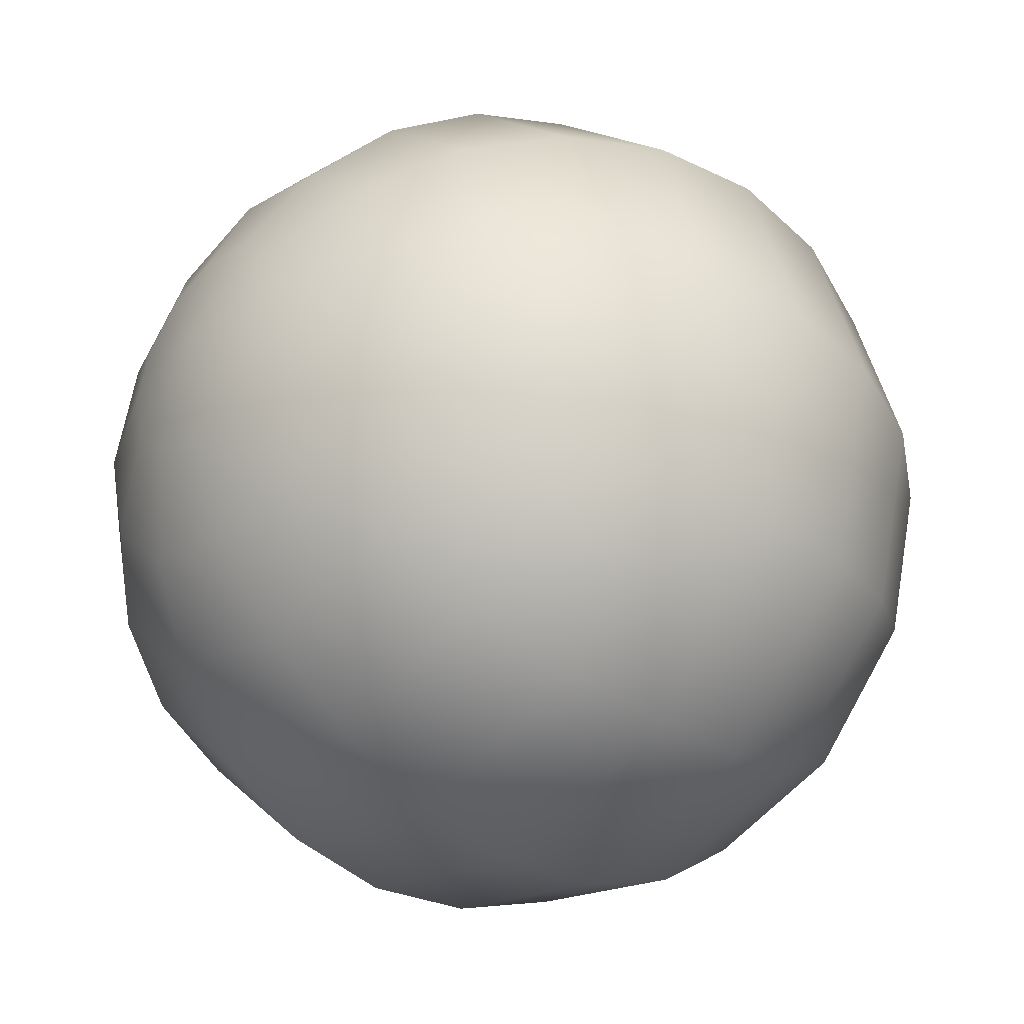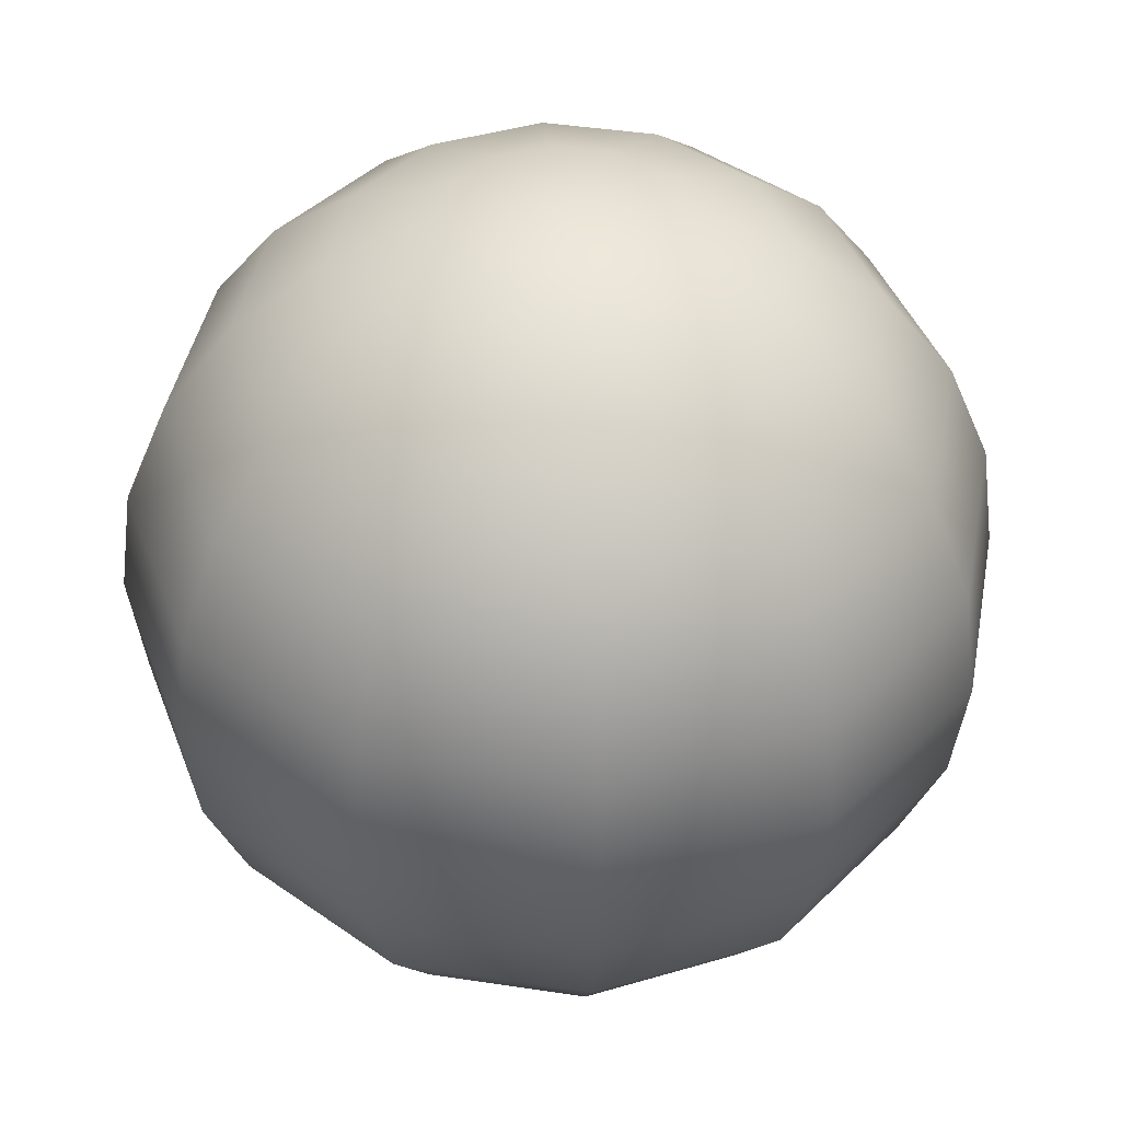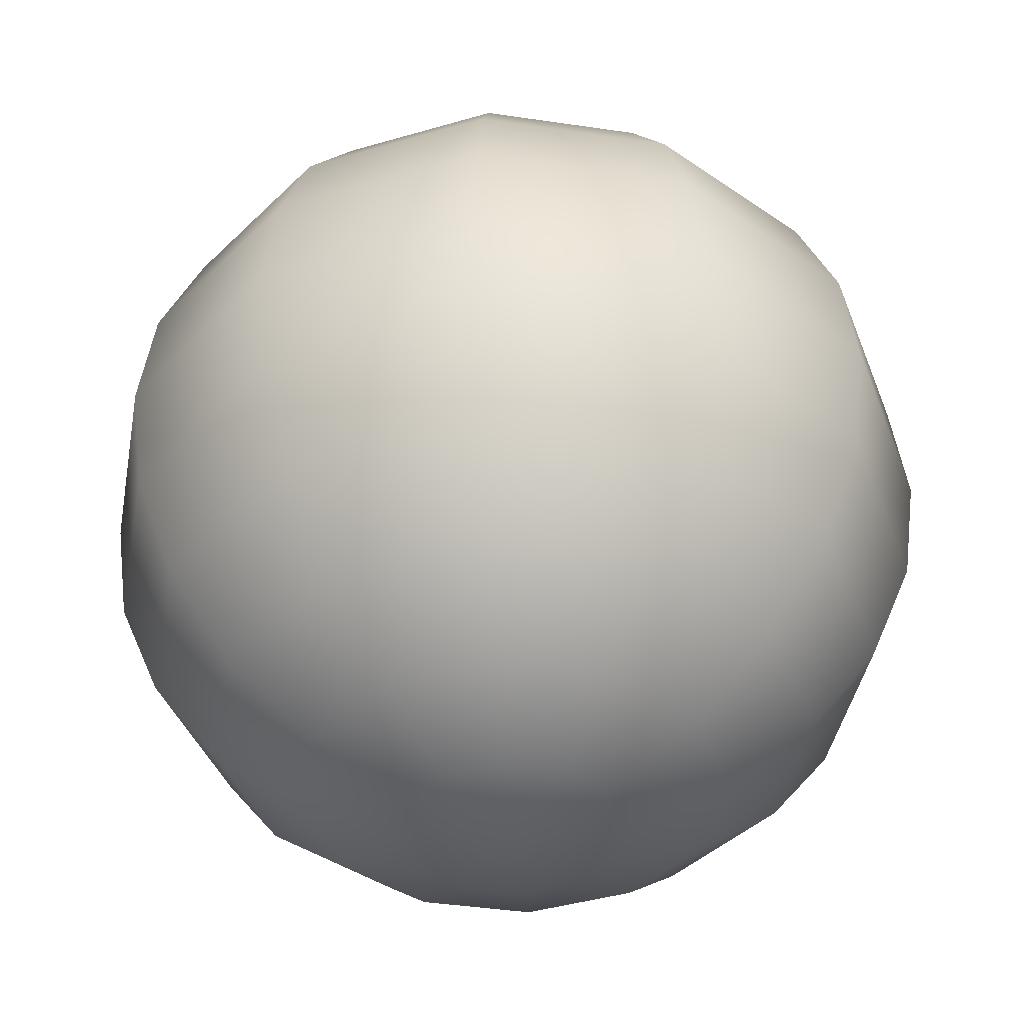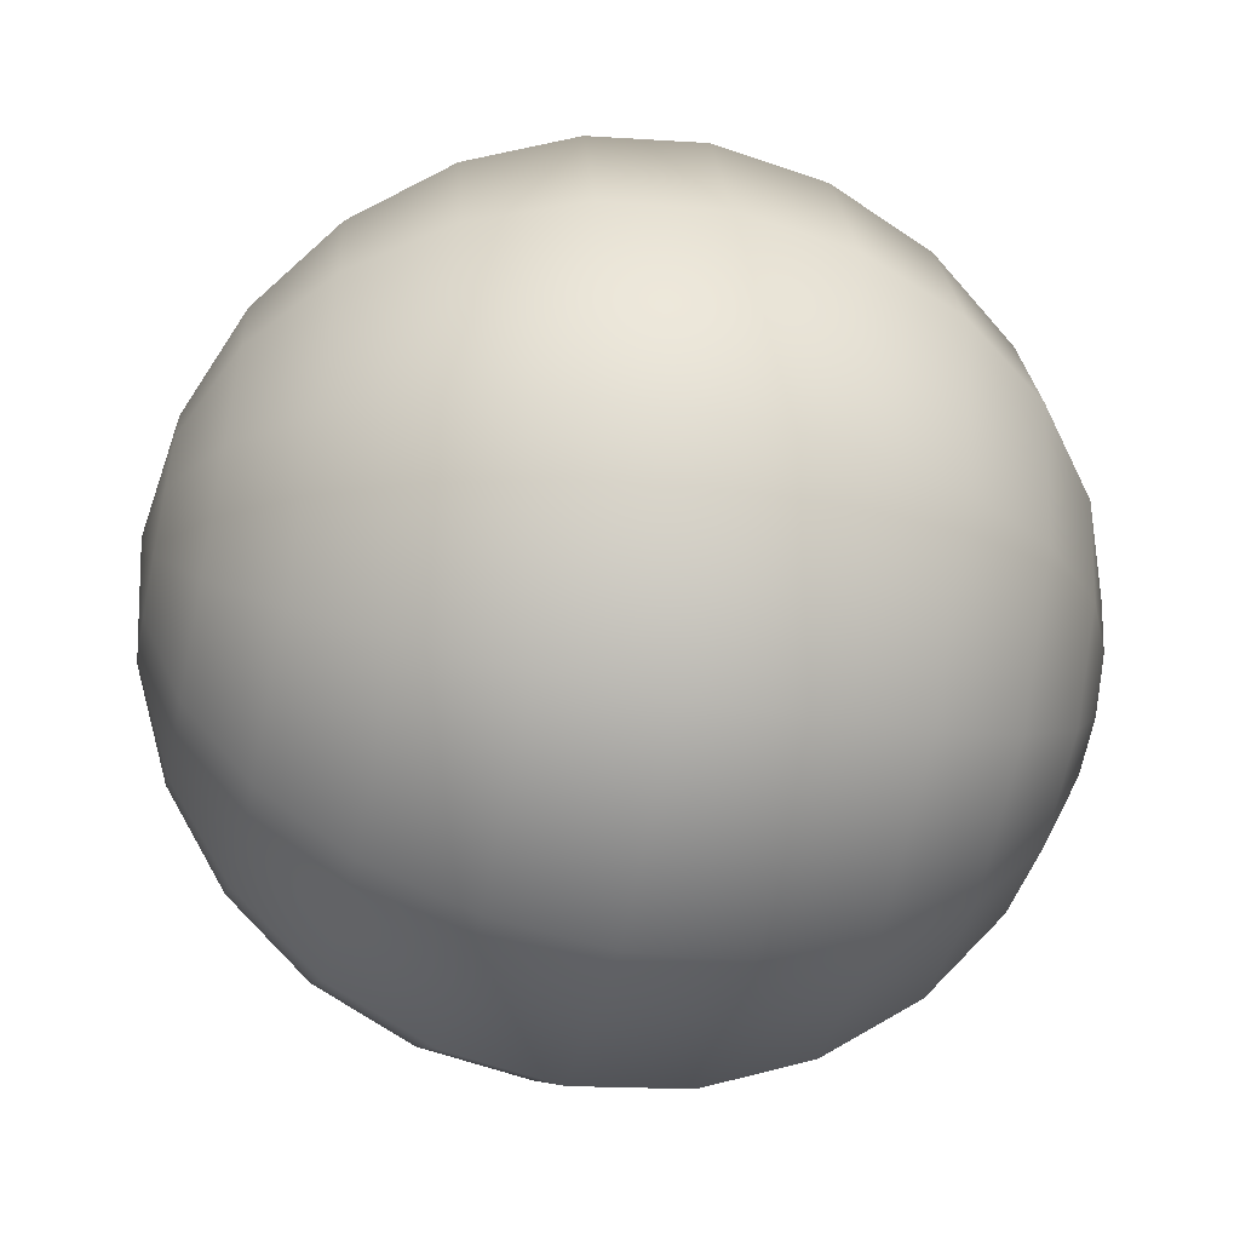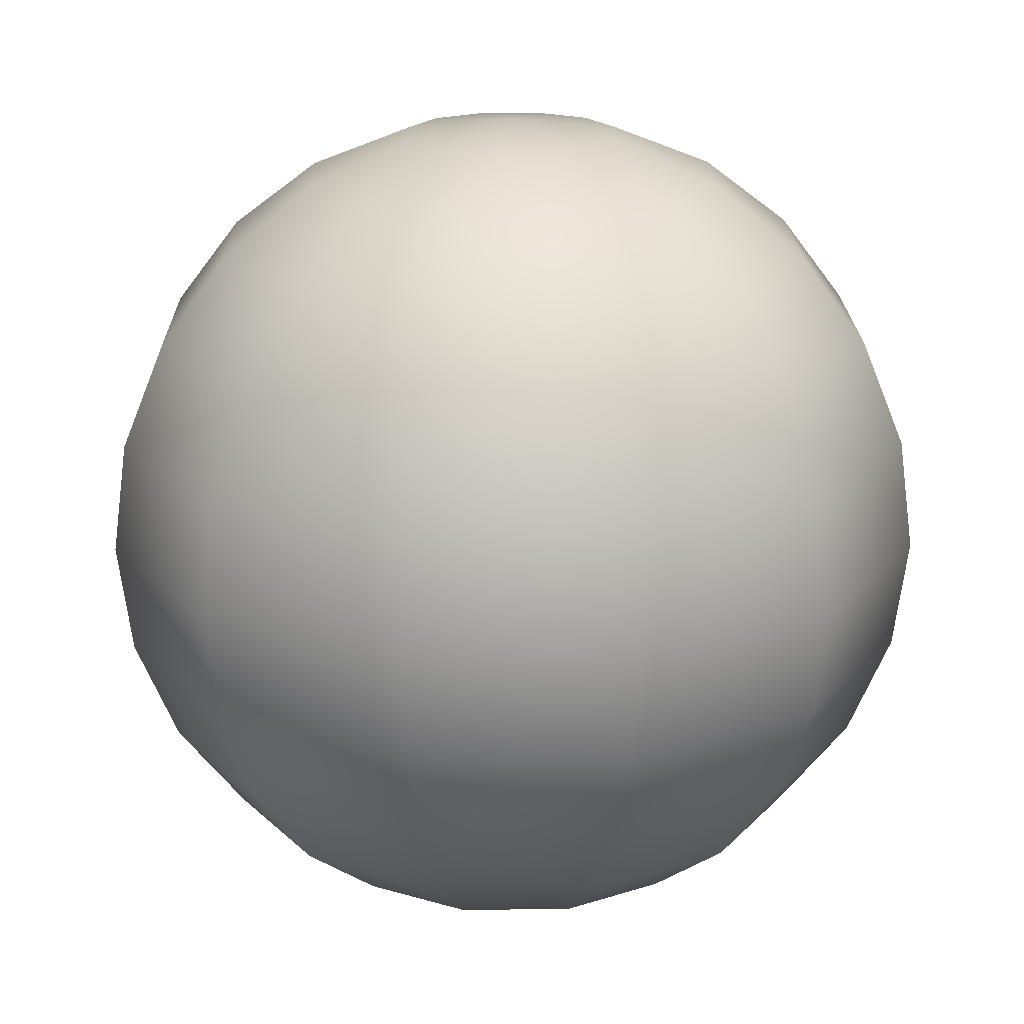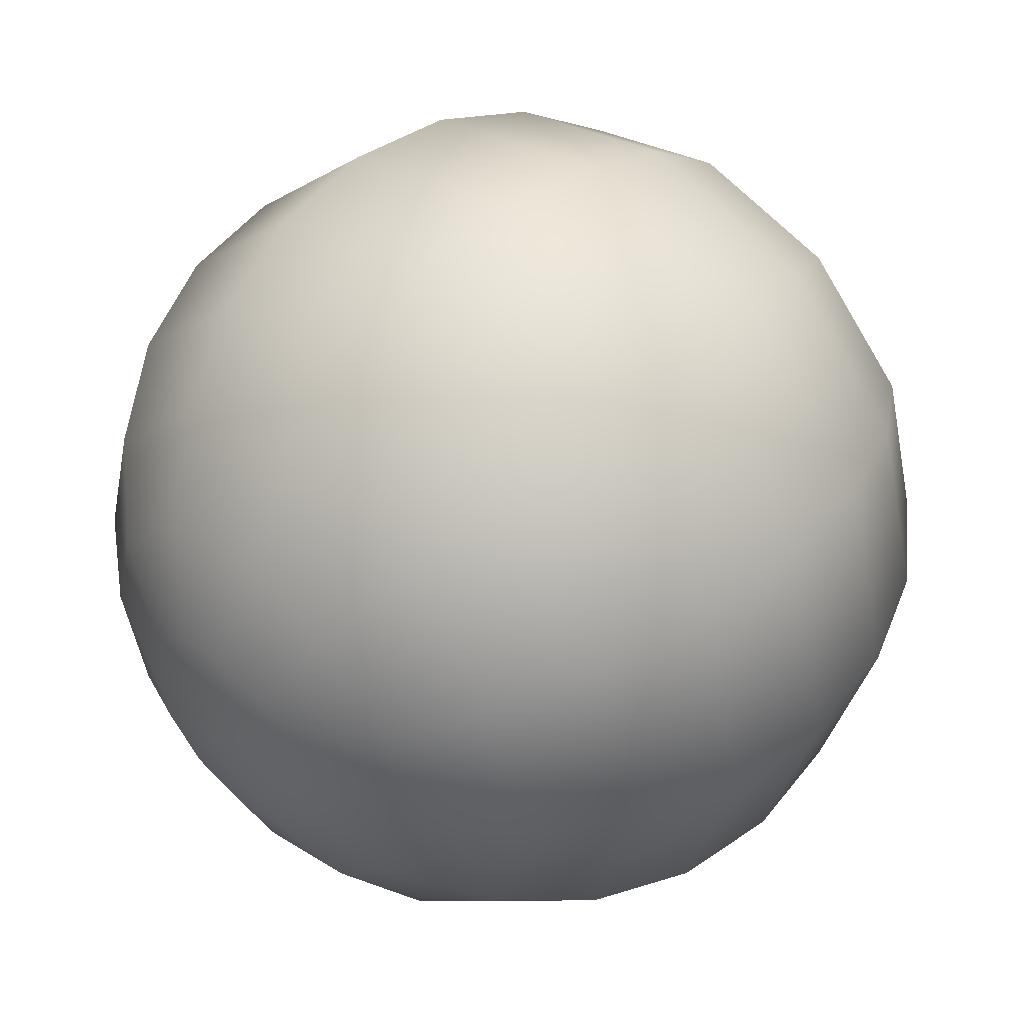
<metadata>
{"format":"obj","ext":"obj","renderer":"f3d","projection":"perspective","resolution":1024,"background":"white","views":[{"elev":-37.0,"azim":48.4,"up":"+Z"},{"elev":41.9,"azim":145.4,"up":"+Y"},{"elev":-40.9,"azim":4.7,"up":"+Y"},{"elev":-52.6,"azim":77.7,"up":"+Z"},{"elev":19.4,"azim":14.0,"up":"+Y"},{"elev":46.9,"azim":43.5,"up":"+Z"}]}
</metadata>
<code>
o Sphere
v 0 0.866 -0.5
v 0 0.5 -0.866
v 0 0.2588 -0.9659
v 0 0 -1
v 0 -0.2588 -0.9659
v 0 -0.5 -0.866
v 0 -0.7071 -0.7071
v 0 -0.866 -0.5
v 0 -0.9659 -0.2588
v 0 -1 -0
v 0.1294 0.9659 -0.2241
v 0.25 0.866 -0.433
v 0.3536 0.7071 -0.6124
v 0.433 0.5 -0.75
v 0.483 0.2588 -0.8365
v 0.5 0 -0.866
v 0.483 -0.2588 -0.8365
v 0.433 -0.5 -0.75
v 0.3536 -0.7071 -0.6124
v 0.25 -0.866 -0.433
v 0.1294 -0.9659 -0.2241
v 0.2241 0.9659 -0.1294
v 0.433 0.866 -0.25
v 0.6124 0.7071 -0.3536
v 0.75 0.5 -0.433
v 0.8365 0.2588 -0.483
v 0.866 0 -0.5
v 0.8365 -0.2588 -0.483
v 0.75 -0.5 -0.433
v 0.6124 -0.7071 -0.3536
v 0.433 -0.866 -0.25
v 0.2241 -0.9659 -0.1294
v 0.2588 0.9659 -0
v 0.5 0.866 -0
v 0.7071 0.7071 -0
v 0.866 0.5 -0
v 0.9659 0.2588 -0
v 1 0 -0
v 0.9659 -0.2588 -0
v 0.866 -0.5 -0
v 0.7071 -0.7071 -0
v 0.5 -0.866 -0
v 0.2588 -0.9659 -0
v 0.2241 0.9659 0.1294
v 0.433 0.866 0.25
v 0.6124 0.7071 0.3536
v 0.75 0.5 0.433
v 0.8365 0.2588 0.483
v 0.866 0 0.5
v 0.8365 -0.2588 0.483
v 0.75 -0.5 0.433
v 0.6124 -0.7071 0.3536
v 0.433 -0.866 0.25
v 0.2241 -0.9659 0.1294
v 0.1294 0.9659 0.2241
v 0.25 0.866 0.433
v 0.3536 0.7071 0.6124
v 0.433 0.5 0.75
v 0.483 0.2588 0.8365
v 0.5 0 0.866
v 0.483 -0.2588 0.8365
v 0.433 -0.5 0.75
v 0.3536 -0.7071 0.6124
v 0.25 -0.866 0.433
v 0.1294 -0.9659 0.2241
v 0 0.9659 0.2588
v -0 0.866 0.5
v -0 0.7071 0.7071
v -0 0.5 0.866
v -0 0.2588 0.9659
v -0 0 1
v -0 -0.2588 0.9659
v -0 -0.5 0.866
v -0 -0.7071 0.7071
v -0 -0.866 0.5
v 0 -0.9659 0.2588
v -0.1294 0.9659 0.2241
v -0.25 0.866 0.433
v -0.3536 0.7071 0.6124
v -0.433 0.5 0.75
v -0.483 0.2588 0.8365
v -0.5 0 0.866
v -0.483 -0.2588 0.8365
v -0.433 -0.5 0.75
v -0.3536 -0.7071 0.6124
v -0.25 -0.866 0.433
v -0.1294 -0.9659 0.2241
v -0.2241 0.9659 0.1294
v -0.433 0.866 0.25
v -0.6124 0.7071 0.3536
v -0.75 0.5 0.433
v -0.8365 0.2588 0.483
v -0.866 0 0.5
v -0.8365 -0.2588 0.483
v -0.75 -0.5 0.433
v -0.6124 -0.7071 0.3536
v -0.433 -0.866 0.25
v -0.2241 -0.9659 0.1294
v -0.2588 0.9659 -0
v -0.5 0.866 -0
v -0.7071 0.7071 -1e-06
v -0.866 0.5 -0
v -0.9659 0.2588 -0
v -1 0 -1e-06
v -0.9659 -0.2588 -0
v -0.866 -0.5 -0
v -0.7071 -0.7071 -0
v -0.5 -0.866 -0
v -0.2588 -0.9659 -0
v -0.2241 0.9659 -0.1294
v -0.433 0.866 -0.25
v -0.6124 0.7071 -0.3536
v -0.75 0.5 -0.433
v -0.8365 0.2588 -0.483
v -0.866 0 -0.5
v -0.8365 -0.2588 -0.483
v -0.75 -0.5 -0.433
v -0.6124 -0.7071 -0.3536
v -0.433 -0.866 -0.25
v -0.2241 -0.9659 -0.1294
v -0.1294 0.9659 -0.2241
v -0.25 0.866 -0.433
v -0.3536 0.7071 -0.6124
v -0.433 0.5 -0.75
v -0.483 0.2588 -0.8365
v -0.5 0 -0.866
v -0.483 -0.2588 -0.8365
v -0.433 -0.5 -0.75
v -0.3536 -0.7071 -0.6124
v -0.25 -0.866 -0.433
v -0.1294 -0.9659 -0.2241
v -0 1 -0
v 0 0.9659 -0.2588
v 0 0.7071 -0.7071
f 3 16 4
f 134 12 13
f 7 20 8
f 4 17 5
f 134 14 2
f 8 21 9
f 133 132 11
f 5 18 6
f 3 14 15
f 10 9 21
f 133 12 1
f 6 19 7
f 14 24 25
f 20 32 21
f 11 132 22
f 17 29 18
f 15 25 26
f 10 21 32
f 12 22 23
f 18 30 19
f 15 27 16
f 12 24 13
f 19 31 20
f 16 28 17
f 23 35 24
f 30 42 31
f 27 39 28
f 24 36 25
f 32 42 43
f 22 132 33
f 29 39 40
f 25 37 26
f 10 32 43
f 22 34 23
f 29 41 30
f 26 38 27
f 36 48 37
f 10 43 54
f 33 45 34
f 40 52 41
f 37 49 38
f 34 46 35
f 41 53 42
f 38 50 39
f 35 47 36
f 42 54 43
f 33 132 44
f 40 50 51
f 46 58 47
f 53 65 54
f 44 132 55
f 51 61 62
f 47 59 48
f 10 54 65
f 44 56 45
f 51 63 52
f 49 59 60
f 45 57 46
f 53 63 64
f 49 61 50
f 60 70 71
f 56 68 57
f 64 74 75
f 60 72 61
f 57 69 58
f 65 75 76
f 55 132 66
f 61 73 62
f 58 70 59
f 10 65 76
f 55 67 56
f 62 74 63
f 70 80 81
f 10 76 87
f 67 77 78
f 73 85 74
f 71 81 82
f 67 79 68
f 74 86 75
f 71 83 72
f 68 80 69
f 76 86 87
f 66 132 77
f 72 84 73
f 82 94 83
f 79 91 80
f 87 97 98
f 77 132 88
f 83 95 84
f 80 92 81
f 10 87 98
f 77 89 78
f 84 96 85
f 82 92 93
f 78 90 79
f 85 97 86
f 93 103 104
f 89 101 90
f 97 107 108
f 93 105 94
f 90 102 91
f 97 109 98
f 88 132 99
f 94 106 95
f 91 103 92
f 10 98 109
f 88 100 89
f 95 107 96
f 105 117 106
f 102 114 103
f 10 109 120
f 99 111 100
f 106 118 107
f 104 114 115
f 100 112 101
f 108 118 119
f 104 116 105
f 101 113 102
f 108 120 109
f 99 132 110
f 115 127 116
f 112 124 113
f 120 130 131
f 110 132 121
f 116 128 117
f 114 124 125
f 10 120 131
f 110 122 111
f 117 129 118
f 114 126 115
f 112 122 123
f 119 129 130
f 128 7 129
f 125 4 126
f 122 134 123
f 129 8 130
f 126 5 127
f 123 2 124
f 130 9 131
f 121 132 133
f 127 6 128
f 124 3 125
f 10 131 9
f 121 1 122
f 3 15 16
f 134 1 12
f 7 19 20
f 4 16 17
f 134 13 14
f 8 20 21
f 5 17 18
f 3 2 14
f 133 11 12
f 6 18 19
f 14 13 24
f 20 31 32
f 17 28 29
f 15 14 25
f 12 11 22
f 18 29 30
f 15 26 27
f 12 23 24
f 19 30 31
f 16 27 28
f 23 34 35
f 30 41 42
f 27 38 39
f 24 35 36
f 32 31 42
f 29 28 39
f 25 36 37
f 22 33 34
f 29 40 41
f 26 37 38
f 36 47 48
f 33 44 45
f 40 51 52
f 37 48 49
f 34 45 46
f 41 52 53
f 38 49 50
f 35 46 47
f 42 53 54
f 40 39 50
f 46 57 58
f 53 64 65
f 51 50 61
f 47 58 59
f 44 55 56
f 51 62 63
f 49 48 59
f 45 56 57
f 53 52 63
f 49 60 61
f 60 59 70
f 56 67 68
f 64 63 74
f 60 71 72
f 57 68 69
f 65 64 75
f 61 72 73
f 58 69 70
f 55 66 67
f 62 73 74
f 70 69 80
f 67 66 77
f 73 84 85
f 71 70 81
f 67 78 79
f 74 85 86
f 71 82 83
f 68 79 80
f 76 75 86
f 72 83 84
f 82 93 94
f 79 90 91
f 87 86 97
f 83 94 95
f 80 91 92
f 77 88 89
f 84 95 96
f 82 81 92
f 78 89 90
f 85 96 97
f 93 92 103
f 89 100 101
f 97 96 107
f 93 104 105
f 90 101 102
f 97 108 109
f 94 105 106
f 91 102 103
f 88 99 100
f 95 106 107
f 105 116 117
f 102 113 114
f 99 110 111
f 106 117 118
f 104 103 114
f 100 111 112
f 108 107 118
f 104 115 116
f 101 112 113
f 108 119 120
f 115 126 127
f 112 123 124
f 120 119 130
f 116 127 128
f 114 113 124
f 110 121 122
f 117 128 129
f 114 125 126
f 112 111 122
f 119 118 129
f 128 6 7
f 125 3 4
f 122 1 134
f 129 7 8
f 126 4 5
f 123 134 2
f 130 8 9
f 127 5 6
f 124 2 3
f 121 133 1

</code>
